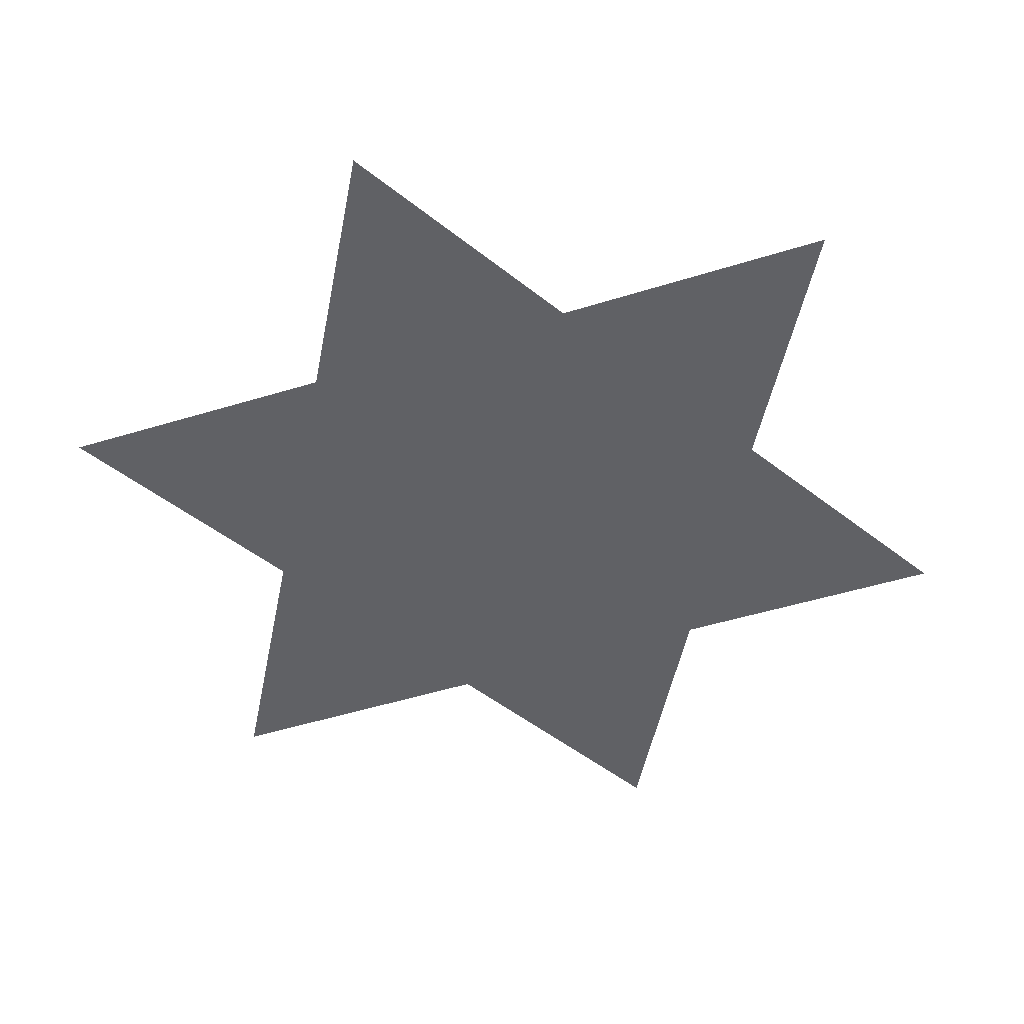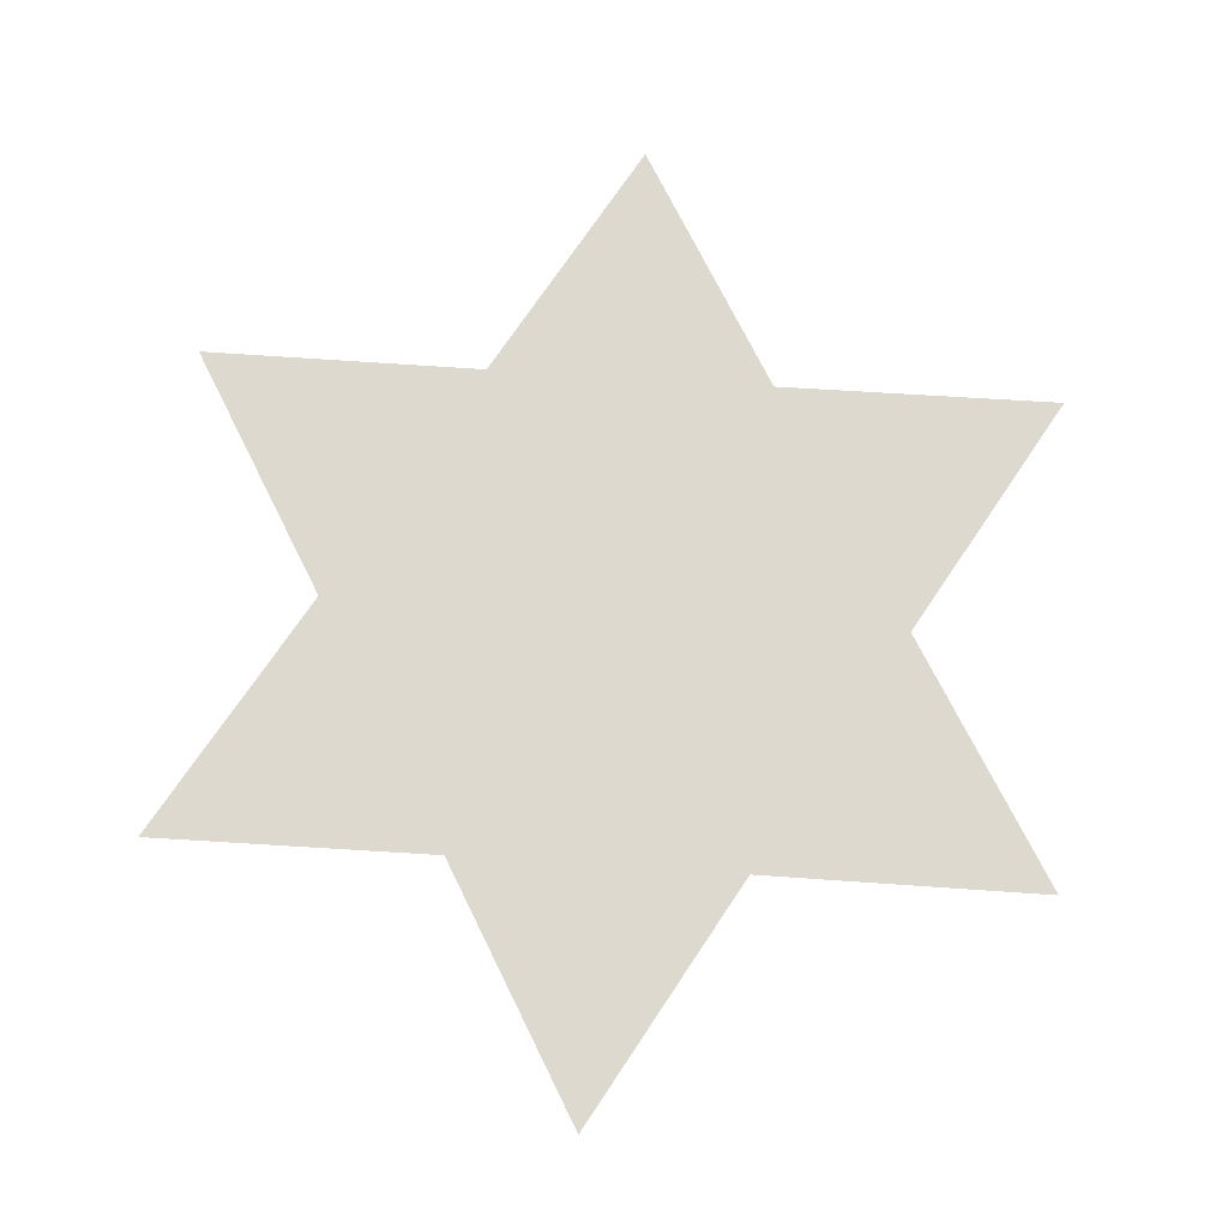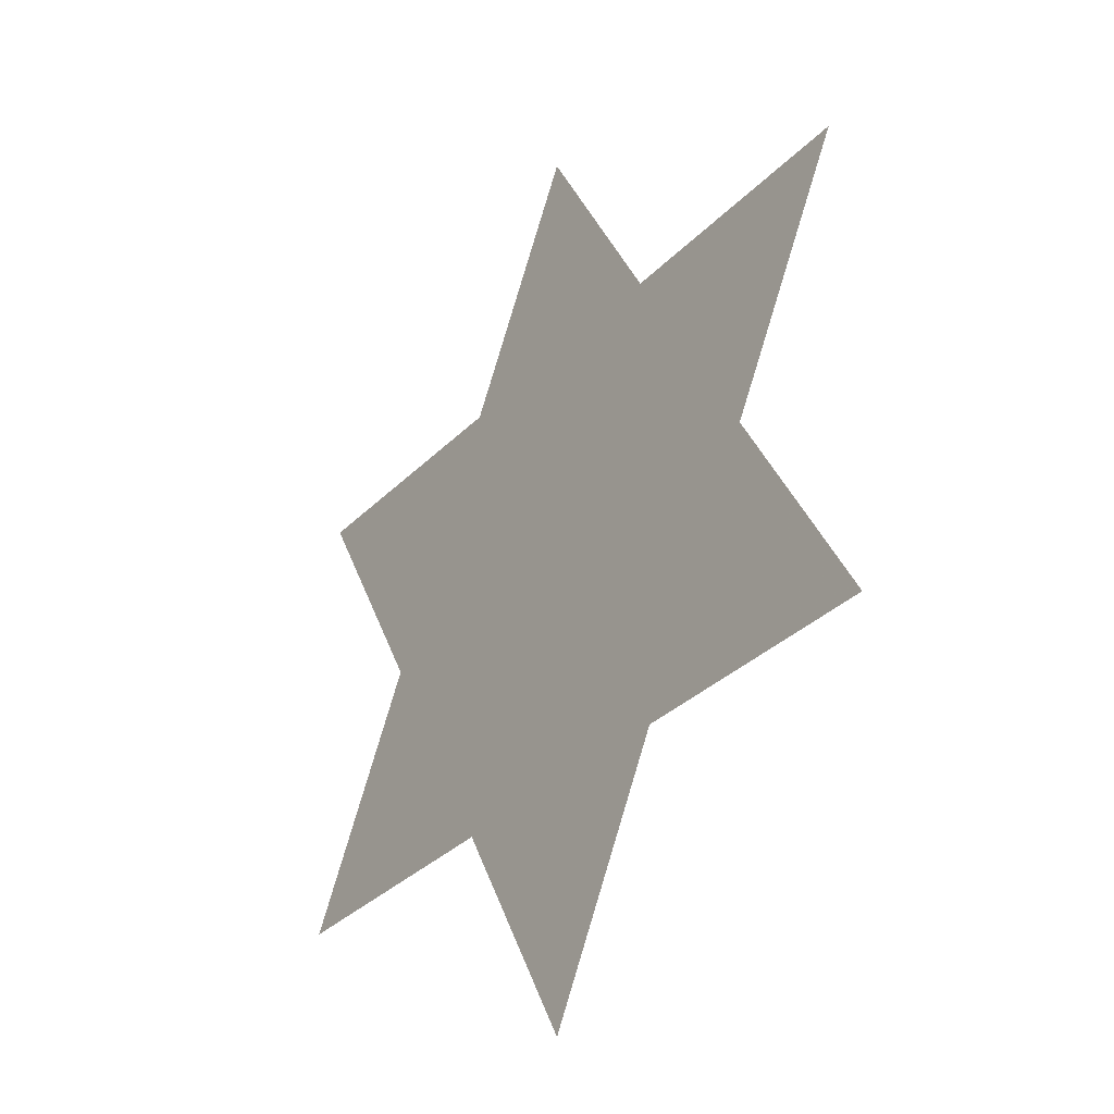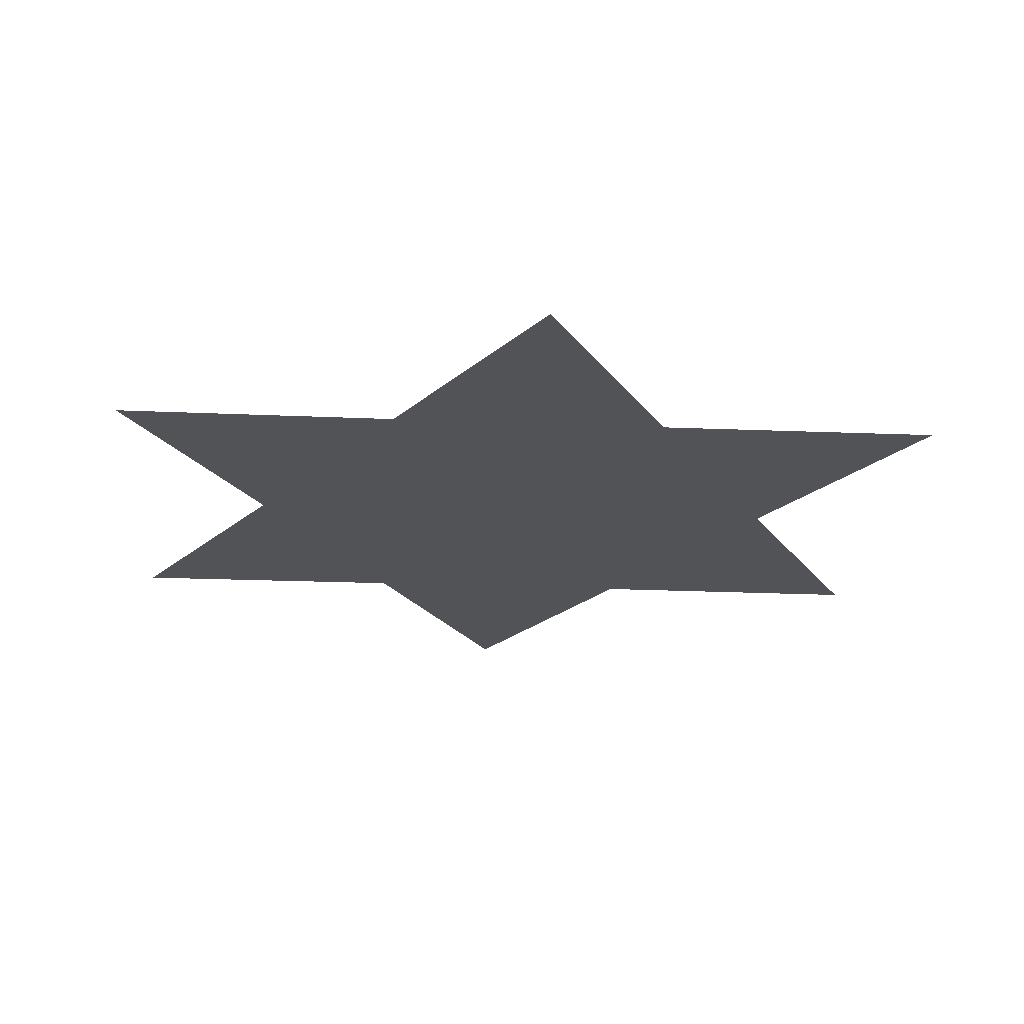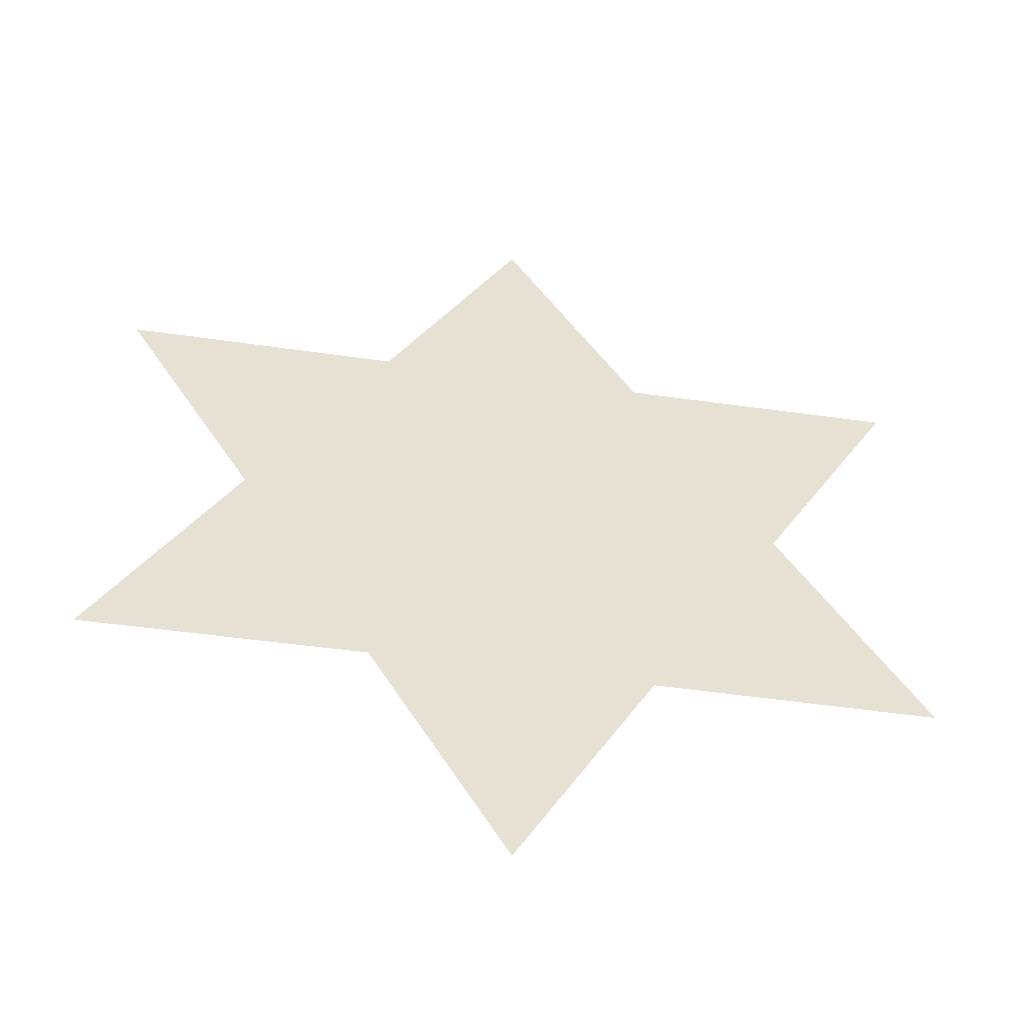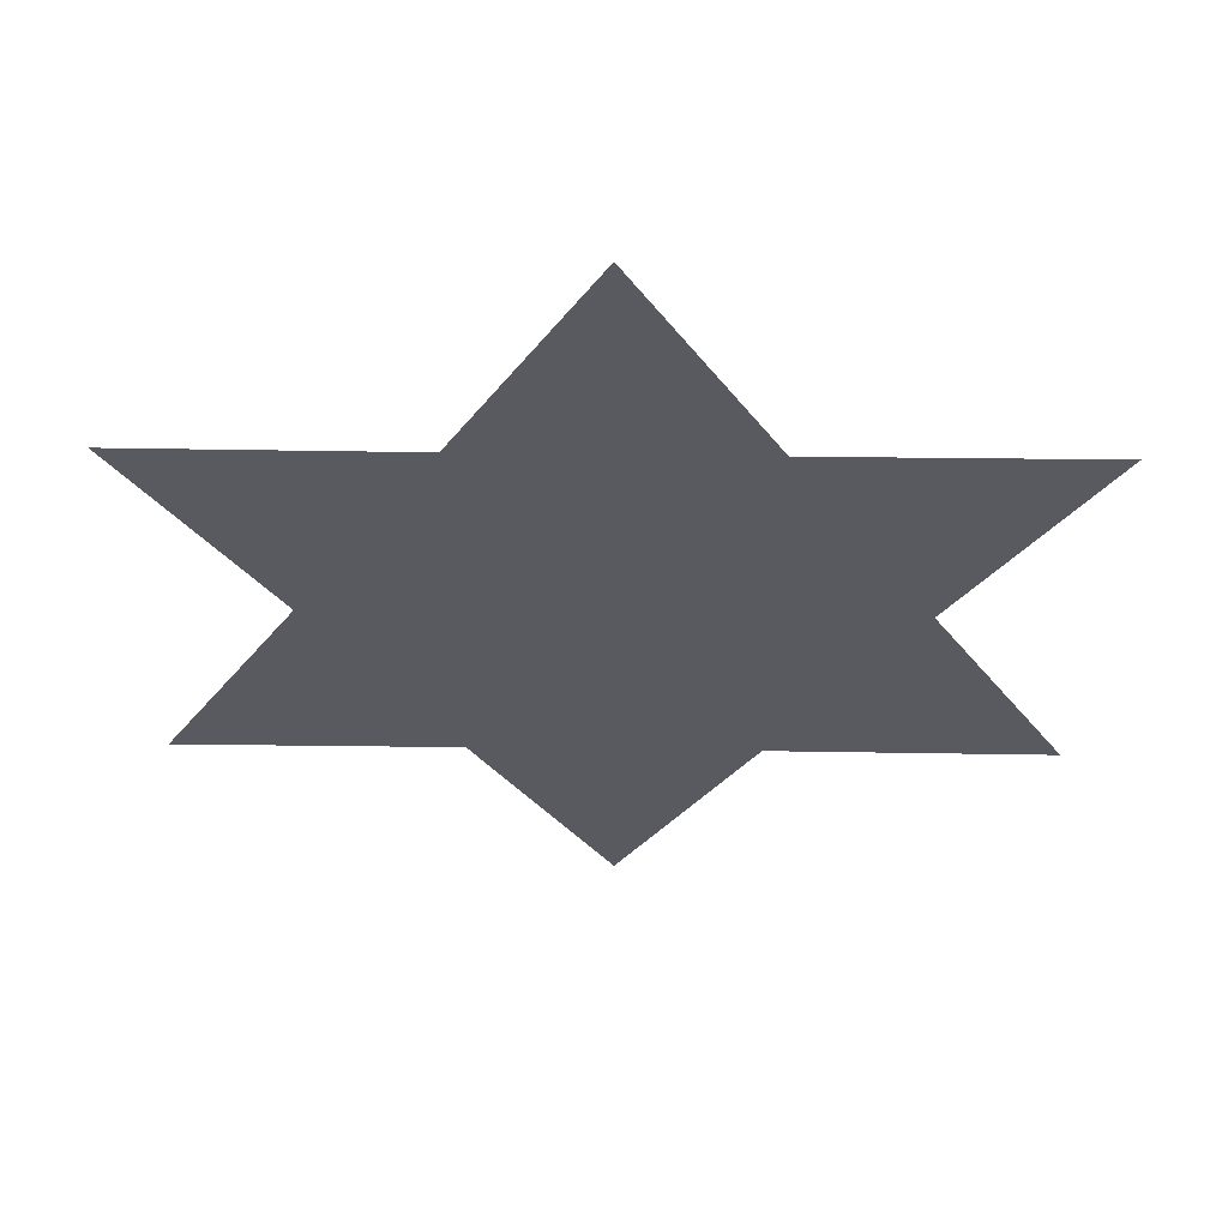
<metadata>
{"format":"obj","ext":"obj","renderer":"f3d","projection":"perspective","resolution":1024,"background":"white","views":[{"elev":-49.4,"azim":138.9,"up":"+Y"},{"elev":71.5,"azim":123.7,"up":"+Y"},{"elev":-31.6,"azim":54.6,"up":"+Z"},{"elev":-22.2,"azim":55.8,"up":"+Y"},{"elev":-51.2,"azim":171.2,"up":"+Z"},{"elev":58.2,"azim":-179.2,"up":"+Z"}]}
</metadata>
<code>
o 6star
v 0 0 0
v 0.866 0 0.5
v 0.575 0 0
v 0.2875 0 0.498
v 6.123e-17 0 1
v -0.2875 0 0.498
v -0.866 0 0.5
v -0.575 0 7.041e-17
v -0.866 0 -0.5
v -0.2875 0 -0.498
v -1.837e-16 0 -1
v 0.2875 0 -0.498
v 0.866 0 -0.5
v 0.575 0 -1.408e-16
g 6star
f 1 2 3
f 1 4 2
f 1 5 4
f 1 6 5
f 1 7 6
f 1 8 7
f 1 9 8
f 1 10 9
f 1 11 10
f 1 12 11
f 1 13 12
f 1 14 13

</code>
